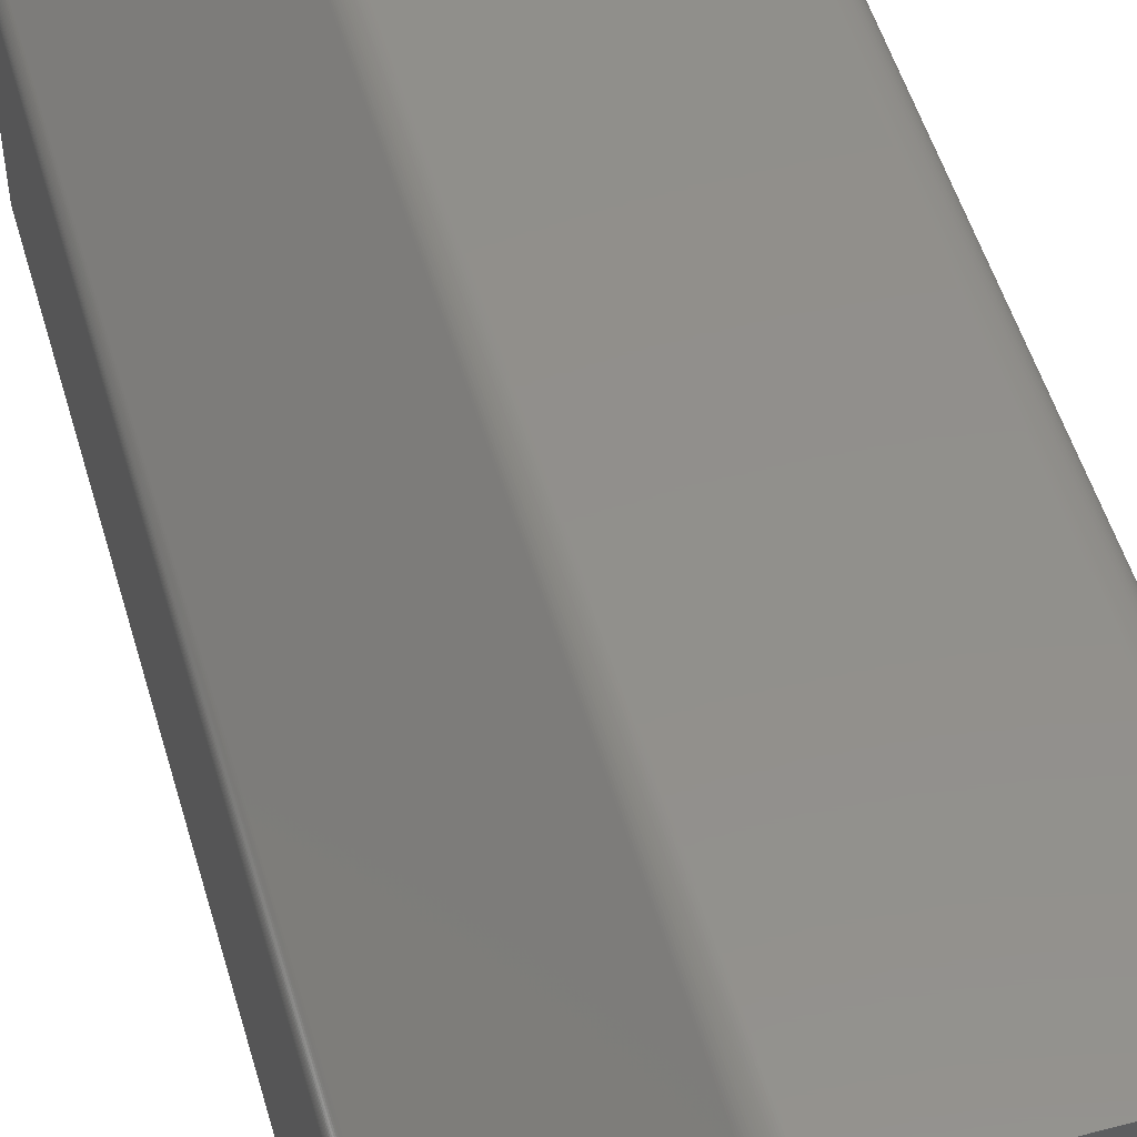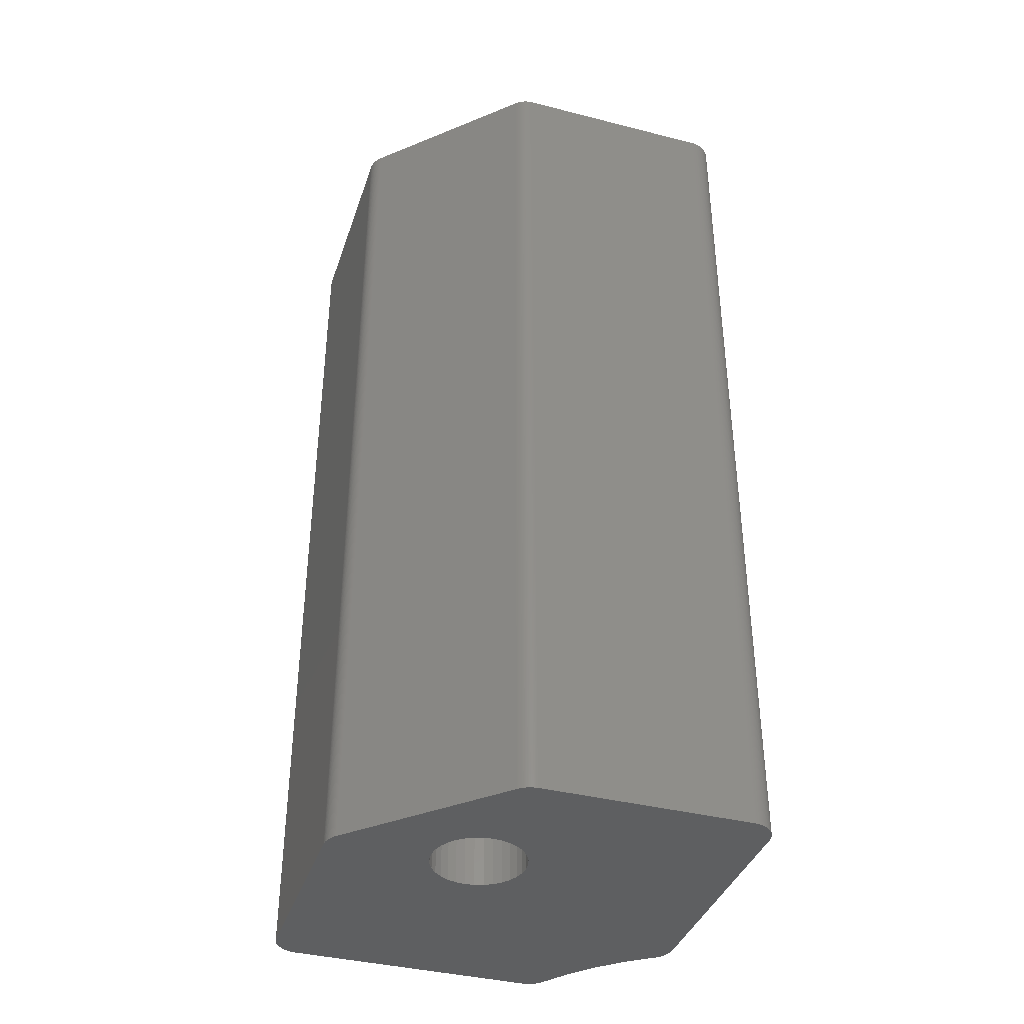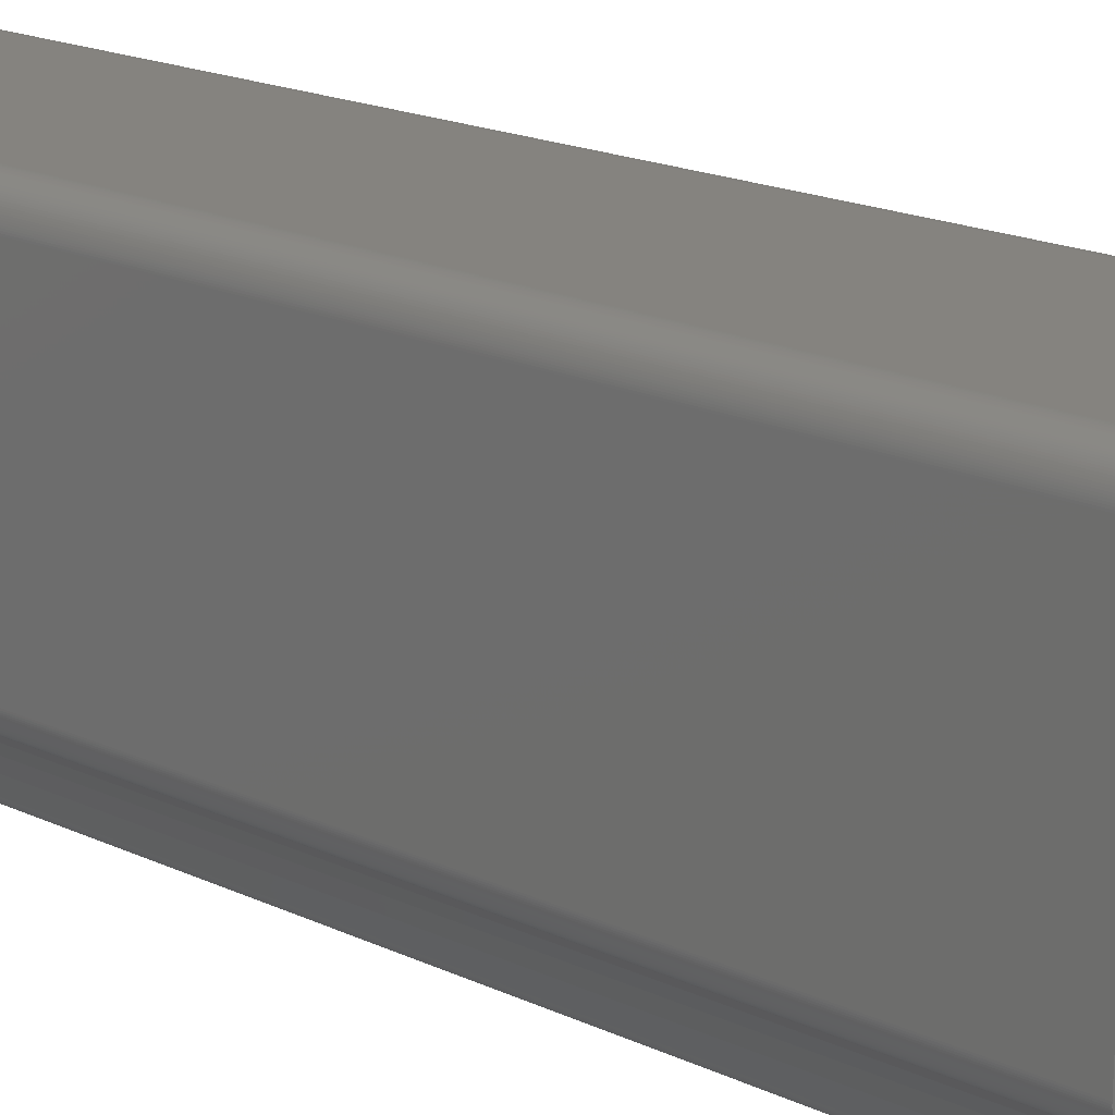
<metadata>
{"format":"stl","ext":"stl","renderer":"f3d","projection":"perspective","resolution":1024,"background":"white","views":[{"elev":51.9,"azim":164.0,"up":"+Y"},{"elev":-38.5,"azim":162.2,"up":"+Z"},{"elev":18.6,"azim":-48.2,"up":"+Y"}]}
</metadata>
<code>
# stl→obj: 356 verts, 712 faces
v 20.25 6.155 0
v 20.2 6.151 0
v 20.15 6.15 0
v 20.39 6.18 0
v 20.35 6.169 0
v 20.3 6.161 0
v 20.44 6.193 0
v 20.49 6.208 0
v 20.53 6.226 0
v 20.62 6.268 0
v 20.58 6.246 0
v 20.66 6.292 0
v 20.75 6.347 0
v 20.71 6.319 0
v 20.82 6.409 0
v 20.78 6.377 0
v 20.89 6.478 0
v 21.01 6.636 0
v 20.86 6.443 0
v 20.98 6.594 0
v 20.95 6.554 0
v 20.92 6.516 0
v 21.07 6.767 0
v 21.05 6.722 0
v 21.03 6.679 0
v 21.09 6.813 0
v 21.15 7.052 0
v 21.11 6.86 0
v 21.12 6.907 0
v 21.13 6.955 0
v 21.14 7.003 0
v 21.15 7.15 0
v 21.15 7.101 0
v 17.16 14.81 0
v 17.27 15.15 0
v 21.15 15.09 0
v 21.15 15.18 0
v 21.15 15.13 0
v 21.13 15.28 0
v 21.14 15.23 0
v 21.12 15.33 0
v 21.11 15.38 0
v 21.09 15.42 0
v 21.07 15.47 0
v 21.05 15.51 0
v 21.01 15.6 0
v 21.03 15.56 0
v 20.98 15.64 0
v 20.89 15.76 0
v 20.95 15.68 0
v 20.92 15.72 0
v 20.86 15.79 0
v 6.347 10.26 0
v 6.319 10.3 0
v 6.409 10.18 0
v 6.624 10 0
v 6.554 10.05 0
v 6.478 10.11 0
v 15.68 20.95 0
v 15.72 20.92 0
v 15.76 20.89 0
v 15.64 20.98 0
v 15.6 21.01 0
v 15.51 21.05 0
v 15.47 21.07 0
v 15.56 21.03 0
v 15.18 21.15 0
v 15.42 21.09 0
v 15.38 21.11 0
v 15.33 21.12 0
v 15.28 21.13 0
v 15.23 21.14 0
v 15.09 21.15 0
v 15.13 21.15 0
v 15.79 20.86 0
v 13.84 14.81 0
v 7.622 9.268 0
v 6.15 10.85 0
v 6.409 20.82 0
v 6.292 20.66 0
v 6.319 20.71 0
v 7.15 21.15 0
v 7.052 21.15 0
v 7.101 21.15 0
v 6.955 21.13 0
v 7.003 21.14 0
v 6.907 21.12 0
v 6.86 21.11 0
v 6.813 21.09 0
v 6.767 21.07 0
v 6.722 21.05 0
v 6.636 21.01 0
v 6.679 21.03 0
v 6.594 20.98 0
v 6.478 20.89 0
v 6.554 20.95 0
v 6.516 20.92 0
v 6.443 20.86 0
v 6.347 20.75 0
v 6.377 20.78 0
v 6.155 20.25 0
v 6.226 20.53 0
v 6.246 20.58 0
v 6.268 20.62 0
v 6.208 20.49 0
v 6.193 20.44 0
v 6.18 20.39 0
v 6.169 20.35 0
v 6.161 20.3 0
v 6.15 20.15 0
v 6.151 20.2 0
v 14 14.5 0
v 8.494 8.476 0
v 10.85 6.15 0
v 9.283 7.603 0
v 14.81 13.84 0
v 6.169 10.66 0
v 6.155 10.76 0
v 6.18 10.61 0
v 6.151 10.8 0
v 6.161 10.71 0
v 6.193 10.56 0
v 6.208 10.52 0
v 6.226 10.47 0
v 6.292 10.34 0
v 6.268 10.38 0
v 6.246 10.43 0
v 6.377 10.22 0
v 6.443 10.15 0
v 6.516 10.08 0
v 6.677 9.97 0
v 14.23 16.77 0
v 14 16.5 0
v 10.48 6.221 0
v 10.44 6.24 0
v 10.4 6.261 0
v 10.53 6.204 0
v 10.09 6.505 0
v 10.06 6.543 0
v 10.03 6.583 0
v 10.12 6.468 0
v 10.16 6.433 0
v 10.23 6.368 0
v 10.19 6.4 0
v 10.31 6.311 0
v 10.27 6.338 0
v 10.35 6.285 0
v 10.67 6.167 0
v 10.77 6.154 0
v 10.72 6.159 0
v 10.62 6.177 0
v 10.58 6.189 0
v 9.974 6.671 0
v 16.5 14 0
v 16.77 14.23 0
v 17 14.5 0
v 15.15 17.27 0
v 15.5 17.3 0
v 16.19 13.84 0
v 15.5 13.7 0
v 15.85 13.73 0
v 15.15 13.73 0
v 14.5 14 0
v 14.23 14.23 0
v 13.73 15.15 0
v 13.7 15.5 0
v 13.73 15.85 0
v 13.84 16.19 0
v 14.5 17 0
v 14.81 17.16 0
v 16.5 17 0
v 16.19 17.16 0
v 15.85 17.27 0
v 16.77 16.77 0
v 17 16.5 0
v 17.16 16.19 0
v 17.27 15.85 0
v 17.3 15.5 0
v 20.15 6.15 36
v 20.2 6.151 36
v 20.25 6.155 36
v 20.35 6.169 36
v 20.39 6.18 36
v 20.3 6.161 36
v 20.44 6.193 36
v 20.49 6.208 36
v 20.53 6.226 36
v 20.66 6.292 36
v 20.58 6.246 36
v 20.62 6.268 36
v 20.82 6.409 36
v 20.71 6.319 36
v 20.75 6.347 36
v 20.78 6.377 36
v 20.89 6.478 36
v 21.01 6.636 36
v 20.86 6.443 36
v 20.95 6.554 36
v 20.98 6.594 36
v 20.92 6.516 36
v 21.05 6.722 36
v 21.07 6.767 36
v 21.03 6.679 36
v 21.15 7.052 36
v 21.09 6.813 36
v 21.11 6.86 36
v 21.12 6.907 36
v 21.13 6.955 36
v 21.14 7.003 36
v 21.15 7.101 36
v 21.15 7.15 36
v 21.15 15.09 36
v 17.27 15.15 36
v 17.16 14.81 36
v 21.15 15.13 36
v 21.15 15.18 36
v 21.14 15.23 36
v 21.13 15.28 36
v 21.12 15.33 36
v 21.11 15.38 36
v 21.09 15.42 36
v 21.07 15.47 36
v 21.03 15.56 36
v 21.01 15.6 36
v 21.05 15.51 36
v 20.95 15.68 36
v 20.89 15.76 36
v 20.98 15.64 36
v 20.92 15.72 36
v 20.86 15.79 36
v 6.409 10.18 36
v 6.319 10.3 36
v 6.347 10.26 36
v 6.478 10.11 36
v 6.554 10.05 36
v 6.624 10 36
v 15.76 20.89 36
v 15.72 20.92 36
v 15.68 20.95 36
v 15.64 20.98 36
v 15.6 21.01 36
v 15.47 21.07 36
v 15.51 21.05 36
v 15.56 21.03 36
v 15.42 21.09 36
v 15.18 21.15 36
v 15.33 21.12 36
v 15.38 21.11 36
v 15.28 21.13 36
v 15.23 21.14 36
v 15.09 21.15 36
v 15.13 21.15 36
v 15.79 20.86 36
v 6.15 10.85 36
v 7.622 9.268 36
v 13.84 14.81 36
v 6.319 20.71 36
v 6.292 20.66 36
v 6.409 20.82 36
v 7.101 21.15 36
v 7.052 21.15 36
v 7.15 21.15 36
v 7.003 21.14 36
v 6.955 21.13 36
v 6.907 21.12 36
v 6.86 21.11 36
v 6.813 21.09 36
v 6.767 21.07 36
v 6.679 21.03 36
v 6.636 21.01 36
v 6.722 21.05 36
v 6.554 20.95 36
v 6.478 20.89 36
v 6.594 20.98 36
v 6.516 20.92 36
v 6.443 20.86 36
v 6.347 20.75 36
v 6.377 20.78 36
v 6.155 20.25 36
v 6.246 20.58 36
v 6.226 20.53 36
v 6.268 20.62 36
v 6.208 20.49 36
v 6.193 20.44 36
v 6.18 20.39 36
v 6.169 20.35 36
v 6.161 20.3 36
v 6.15 20.15 36
v 6.151 20.2 36
v 8.494 8.476 36
v 14 14.5 36
v 14.81 13.84 36
v 9.283 7.603 36
v 10.85 6.15 36
v 6.18 10.61 36
v 6.155 10.76 36
v 6.169 10.66 36
v 6.151 10.8 36
v 6.161 10.71 36
v 6.193 10.56 36
v 6.208 10.52 36
v 6.226 10.47 36
v 6.246 10.43 36
v 6.268 10.38 36
v 6.292 10.34 36
v 6.377 10.22 36
v 6.443 10.15 36
v 6.516 10.08 36
v 6.677 9.97 36
v 14 16.5 36
v 14.23 16.77 36
v 10.4 6.261 36
v 10.44 6.24 36
v 10.48 6.221 36
v 10.53 6.204 36
v 10.03 6.583 36
v 10.06 6.543 36
v 10.09 6.505 36
v 10.12 6.468 36
v 10.19 6.4 36
v 10.23 6.368 36
v 10.16 6.433 36
v 10.31 6.311 36
v 10.27 6.338 36
v 10.35 6.285 36
v 10.72 6.159 36
v 10.77 6.154 36
v 10.67 6.167 36
v 10.58 6.189 36
v 10.62 6.177 36
v 9.974 6.671 36
v 16.77 14.23 36
v 16.5 14 36
v 17 14.5 36
v 15.5 17.3 36
v 15.15 17.27 36
v 16.19 13.84 36
v 15.85 13.73 36
v 15.5 13.7 36
v 15.15 13.73 36
v 14.5 14 36
v 14.23 14.23 36
v 13.73 15.15 36
v 13.7 15.5 36
v 13.73 15.85 36
v 13.84 16.19 36
v 14.5 17 36
v 14.81 17.16 36
v 16.19 17.16 36
v 16.5 17 36
v 15.85 17.27 36
v 16.77 16.77 36
v 17 16.5 36
v 17.16 16.19 36
v 17.27 15.85 36
v 17.3 15.5 36
f 1 2 3
f 1 4 5
f 1 5 6
f 1 7 4
f 1 8 7
f 1 9 8
f 10 11 12
f 12 11 9
f 1 12 9
f 13 14 15
f 16 13 15
f 15 14 12
f 17 15 12
f 18 17 12
f 15 17 19
f 20 21 17
f 17 21 22
f 18 20 17
f 1 18 12
f 23 24 18
f 18 24 25
f 26 23 27
f 27 23 18
f 27 28 26
f 27 29 28
f 27 30 29
f 27 31 30
f 1 27 18
f 1 3 27
f 27 32 33
f 27 3 32
f 34 35 36
f 36 37 38
f 39 40 37
f 41 39 37
f 42 41 37
f 43 42 37
f 44 43 37
f 45 46 47
f 45 44 46
f 46 44 37
f 48 49 50
f 50 49 51
f 48 46 49
f 49 46 37
f 36 49 37
f 36 52 49
f 53 54 55
f 56 57 58
f 59 60 61
f 62 59 61
f 63 62 61
f 64 63 65
f 64 66 63
f 65 67 68
f 65 63 67
f 69 67 70
f 70 67 71
f 71 67 72
f 69 68 67
f 67 63 61
f 73 67 61
f 73 74 67
f 75 73 61
f 76 77 78
f 79 80 81
f 82 83 84
f 85 86 83
f 87 85 83
f 88 87 83
f 89 88 83
f 90 89 83
f 91 92 93
f 91 90 92
f 92 90 83
f 94 95 96
f 96 95 97
f 94 92 95
f 95 80 79
f 95 92 80
f 79 98 95
f 99 79 81
f 99 100 79
f 92 101 80
f 80 102 103
f 104 80 103
f 101 105 102
f 80 101 102
f 105 101 106
f 106 101 107
f 107 101 108
f 108 101 109
f 92 83 101
f 101 83 110
f 111 101 110
f 110 83 82
f 112 113 77
f 114 115 116
f 117 118 119
f 78 118 120
f 117 121 118
f 119 118 122
f 122 118 123
f 123 118 124
f 125 126 127
f 124 125 127
f 124 118 125
f 128 53 55
f 55 54 125
f 58 55 125
f 118 58 125
f 55 58 129
f 57 130 58
f 56 58 118
f 78 56 118
f 78 131 56
f 78 77 131
f 132 133 82
f 36 35 52
f 134 135 136
f 137 134 136
f 138 139 140
f 141 138 140
f 142 143 144
f 142 141 143
f 143 141 145
f 146 143 145
f 145 137 136
f 147 145 136
f 137 145 141
f 148 149 150
f 151 152 137
f 148 151 137
f 148 137 149
f 149 137 114
f 114 137 141
f 140 114 141
f 140 153 114
f 114 153 115
f 154 155 32
f 156 34 36
f 157 75 158
f 156 36 155
f 73 132 82
f 155 36 32
f 32 3 159
f 32 159 154
f 3 160 161
f 3 161 159
f 114 162 160
f 114 160 3
f 114 116 162
f 115 163 116
f 115 113 163
f 163 113 164
f 164 113 112
f 112 77 76
f 78 165 76
f 78 166 165
f 78 110 166
f 166 110 167
f 168 110 82
f 167 110 168
f 133 168 82
f 73 169 132
f 73 170 169
f 73 157 170
f 73 75 157
f 75 171 172
f 158 75 173
f 173 75 172
f 75 174 171
f 75 52 174
f 174 52 175
f 175 52 176
f 176 52 177
f 177 52 178
f 178 52 35
f 179 180 181
f 182 183 181
f 184 182 181
f 183 185 181
f 185 186 181
f 186 187 181
f 188 189 190
f 187 189 188
f 187 188 181
f 191 192 193
f 191 193 194
f 188 192 191
f 188 191 195
f 188 195 196
f 197 195 191
f 195 198 199
f 200 198 195
f 195 199 196
f 188 196 181
f 196 201 202
f 203 201 196
f 204 202 205
f 196 202 204
f 205 206 204
f 206 207 204
f 207 208 204
f 208 209 204
f 196 204 181
f 204 179 181
f 210 211 204
f 211 179 204
f 212 213 214
f 215 216 212
f 216 217 218
f 216 218 219
f 216 219 220
f 216 220 221
f 216 221 222
f 223 224 225
f 224 222 225
f 216 222 224
f 226 227 228
f 229 227 226
f 227 224 228
f 216 224 227
f 216 227 212
f 227 230 212
f 231 232 233
f 234 235 236
f 237 238 239
f 237 239 240
f 237 240 241
f 242 241 243
f 241 244 243
f 245 246 242
f 246 241 242
f 247 246 248
f 249 246 247
f 250 246 249
f 246 245 248
f 237 241 246
f 237 246 251
f 246 252 251
f 237 251 253
f 254 255 256
f 257 258 259
f 260 261 262
f 261 263 264
f 261 264 265
f 261 265 266
f 261 266 267
f 261 267 268
f 269 270 271
f 270 268 271
f 261 268 270
f 272 273 274
f 275 273 272
f 273 270 274
f 259 258 273
f 258 270 273
f 273 276 259
f 257 259 277
f 259 278 277
f 258 279 270
f 280 281 258
f 280 258 282
f 281 283 279
f 281 279 258
f 284 279 283
f 285 279 284
f 286 279 285
f 287 279 286
f 279 261 270
f 288 261 279
f 288 279 289
f 262 261 288
f 255 290 291
f 292 293 294
f 295 296 297
f 298 296 254
f 296 299 297
f 300 296 295
f 301 296 300
f 302 296 301
f 303 304 305
f 303 305 302
f 305 296 302
f 231 233 306
f 305 232 231
f 305 231 234
f 305 234 296
f 307 234 231
f 234 308 235
f 296 234 236
f 296 236 254
f 236 309 254
f 309 255 254
f 262 310 311
f 230 213 212
f 312 313 314
f 312 314 315
f 316 317 318
f 316 318 319
f 320 321 322
f 321 319 322
f 323 319 321
f 323 321 324
f 312 315 323
f 312 323 325
f 319 323 315
f 326 327 328
f 315 329 330
f 315 330 328
f 327 315 328
f 294 315 327
f 319 315 294
f 319 294 316
f 294 331 316
f 293 331 294
f 211 332 333
f 212 214 334
f 335 253 336
f 332 212 334
f 262 311 251
f 211 212 332
f 337 179 211
f 333 337 211
f 338 339 179
f 337 338 179
f 339 340 294
f 179 339 294
f 340 292 294
f 292 341 293
f 341 290 293
f 342 290 341
f 291 290 342
f 256 255 291
f 256 343 254
f 343 344 254
f 344 288 254
f 345 288 344
f 262 288 346
f 346 288 345
f 262 346 310
f 311 347 251
f 347 348 251
f 348 336 251
f 336 253 251
f 349 350 253
f 351 253 335
f 349 253 351
f 350 352 253
f 352 230 253
f 353 230 352
f 354 230 353
f 355 230 354
f 356 230 355
f 213 230 356
f 1 180 2
f 1 181 180
f 6 181 1
f 6 184 181
f 5 184 6
f 5 182 184
f 4 182 5
f 4 183 182
f 7 183 4
f 7 185 183
f 8 185 7
f 8 186 185
f 9 186 8
f 9 187 186
f 11 187 9
f 11 189 187
f 10 189 11
f 10 190 189
f 12 190 10
f 12 188 190
f 14 188 12
f 14 192 188
f 13 192 14
f 13 193 192
f 16 193 13
f 16 194 193
f 15 194 16
f 15 191 194
f 19 191 15
f 19 197 191
f 17 197 19
f 17 195 197
f 22 195 17
f 22 200 195
f 21 200 22
f 21 198 200
f 20 198 21
f 20 199 198
f 18 199 20
f 18 196 199
f 25 196 18
f 25 203 196
f 24 203 25
f 24 201 203
f 23 201 24
f 23 202 201
f 26 202 23
f 26 205 202
f 28 205 26
f 28 206 205
f 29 206 28
f 29 207 206
f 30 207 29
f 30 208 207
f 31 208 30
f 31 209 208
f 27 209 31
f 27 204 209
f 33 204 27
f 33 210 204
f 32 210 33
f 32 211 210
f 36 211 32
f 36 212 211
f 38 212 36
f 38 215 212
f 37 215 38
f 37 216 215
f 40 216 37
f 40 217 216
f 39 217 40
f 39 218 217
f 41 218 39
f 41 219 218
f 42 219 41
f 42 220 219
f 43 220 42
f 43 221 220
f 44 221 43
f 44 222 221
f 45 222 44
f 45 225 222
f 47 225 45
f 47 223 225
f 46 223 47
f 46 224 223
f 48 224 46
f 48 228 224
f 50 228 48
f 50 226 228
f 51 226 50
f 51 229 226
f 49 229 51
f 49 227 229
f 52 227 49
f 52 230 227
f 75 230 52
f 75 253 230
f 61 253 75
f 61 237 253
f 60 237 61
f 60 238 237
f 59 238 60
f 59 239 238
f 62 239 59
f 62 240 239
f 63 240 62
f 63 241 240
f 66 241 63
f 66 244 241
f 64 244 66
f 64 243 244
f 65 243 64
f 65 242 243
f 68 242 65
f 68 245 242
f 69 245 68
f 69 248 245
f 70 248 69
f 70 247 248
f 71 247 70
f 71 249 247
f 72 249 71
f 72 250 249
f 67 250 72
f 67 246 250
f 74 246 67
f 74 252 246
f 73 252 74
f 73 251 252
f 82 251 73
f 82 262 251
f 84 262 82
f 84 260 262
f 83 260 84
f 83 261 260
f 86 261 83
f 86 263 261
f 85 263 86
f 85 264 263
f 87 264 85
f 87 265 264
f 88 265 87
f 88 266 265
f 89 266 88
f 89 267 266
f 90 267 89
f 90 268 267
f 91 268 90
f 91 271 268
f 93 271 91
f 93 269 271
f 92 269 93
f 92 270 269
f 94 270 92
f 94 274 270
f 96 274 94
f 96 272 274
f 97 272 96
f 97 275 272
f 95 275 97
f 95 273 275
f 98 273 95
f 98 276 273
f 79 276 98
f 79 259 276
f 100 259 79
f 100 278 259
f 99 278 100
f 99 277 278
f 81 277 99
f 81 257 277
f 80 257 81
f 80 258 257
f 104 258 80
f 104 282 258
f 103 282 104
f 103 280 282
f 102 280 103
f 102 281 280
f 105 281 102
f 105 283 281
f 106 283 105
f 106 284 283
f 107 284 106
f 107 285 284
f 108 285 107
f 108 286 285
f 109 286 108
f 109 287 286
f 101 287 109
f 101 279 287
f 111 279 101
f 111 289 279
f 110 289 111
f 110 288 289
f 78 288 110
f 78 254 288
f 120 254 78
f 120 298 254
f 118 298 120
f 118 296 298
f 121 296 118
f 121 299 296
f 117 299 121
f 117 297 299
f 119 297 117
f 119 295 297
f 122 295 119
f 122 300 295
f 123 300 122
f 123 301 300
f 124 301 123
f 124 302 301
f 127 302 124
f 127 303 302
f 126 303 127
f 126 304 303
f 125 304 126
f 125 305 304
f 54 305 125
f 54 232 305
f 53 232 54
f 53 233 232
f 128 233 53
f 128 306 233
f 55 306 128
f 55 231 306
f 129 231 55
f 129 307 231
f 58 307 129
f 58 234 307
f 130 234 58
f 130 308 234
f 57 308 130
f 57 235 308
f 56 235 57
f 56 236 235
f 131 236 56
f 131 309 236
f 77 309 131
f 77 255 309
f 113 255 77
f 113 290 255
f 115 290 113
f 115 293 290
f 153 293 115
f 153 331 293
f 140 331 153
f 140 316 331
f 139 316 140
f 139 317 316
f 138 317 139
f 138 318 317
f 141 318 138
f 141 319 318
f 142 319 141
f 142 322 319
f 144 322 142
f 144 320 322
f 143 320 144
f 143 321 320
f 146 321 143
f 146 324 321
f 145 324 146
f 145 323 324
f 147 323 145
f 147 325 323
f 136 325 147
f 136 312 325
f 135 312 136
f 135 313 312
f 134 313 135
f 134 314 313
f 137 314 134
f 137 315 314
f 152 315 137
f 152 329 315
f 151 329 152
f 151 330 329
f 148 330 151
f 148 328 330
f 150 328 148
f 150 326 328
f 149 326 150
f 149 327 326
f 114 327 149
f 114 294 327
f 3 294 114
f 3 179 294
f 2 179 3
f 2 180 179
f 156 334 34
f 214 34 334
f 155 332 156
f 334 156 332
f 154 333 155
f 332 155 333
f 159 337 154
f 333 154 337
f 161 338 159
f 337 159 338
f 160 339 161
f 338 161 339
f 162 340 160
f 339 160 340
f 116 292 162
f 340 162 292
f 163 341 116
f 292 116 341
f 164 342 163
f 341 163 342
f 112 291 164
f 342 164 291
f 76 256 112
f 291 112 256
f 165 343 76
f 256 76 343
f 166 344 165
f 343 165 344
f 167 345 166
f 344 166 345
f 168 346 167
f 345 167 346
f 133 310 168
f 346 168 310
f 132 311 133
f 310 133 311
f 169 347 132
f 311 132 347
f 170 348 169
f 347 169 348
f 157 336 170
f 348 170 336
f 158 335 157
f 336 157 335
f 173 351 158
f 335 158 351
f 172 349 173
f 351 173 349
f 171 350 172
f 349 172 350
f 174 352 171
f 350 171 352
f 175 353 174
f 352 174 353
f 176 354 175
f 353 175 354
f 177 355 176
f 354 176 355
f 178 356 177
f 355 177 356
f 35 213 178
f 356 178 213
f 34 214 35
f 213 35 214

</code>
